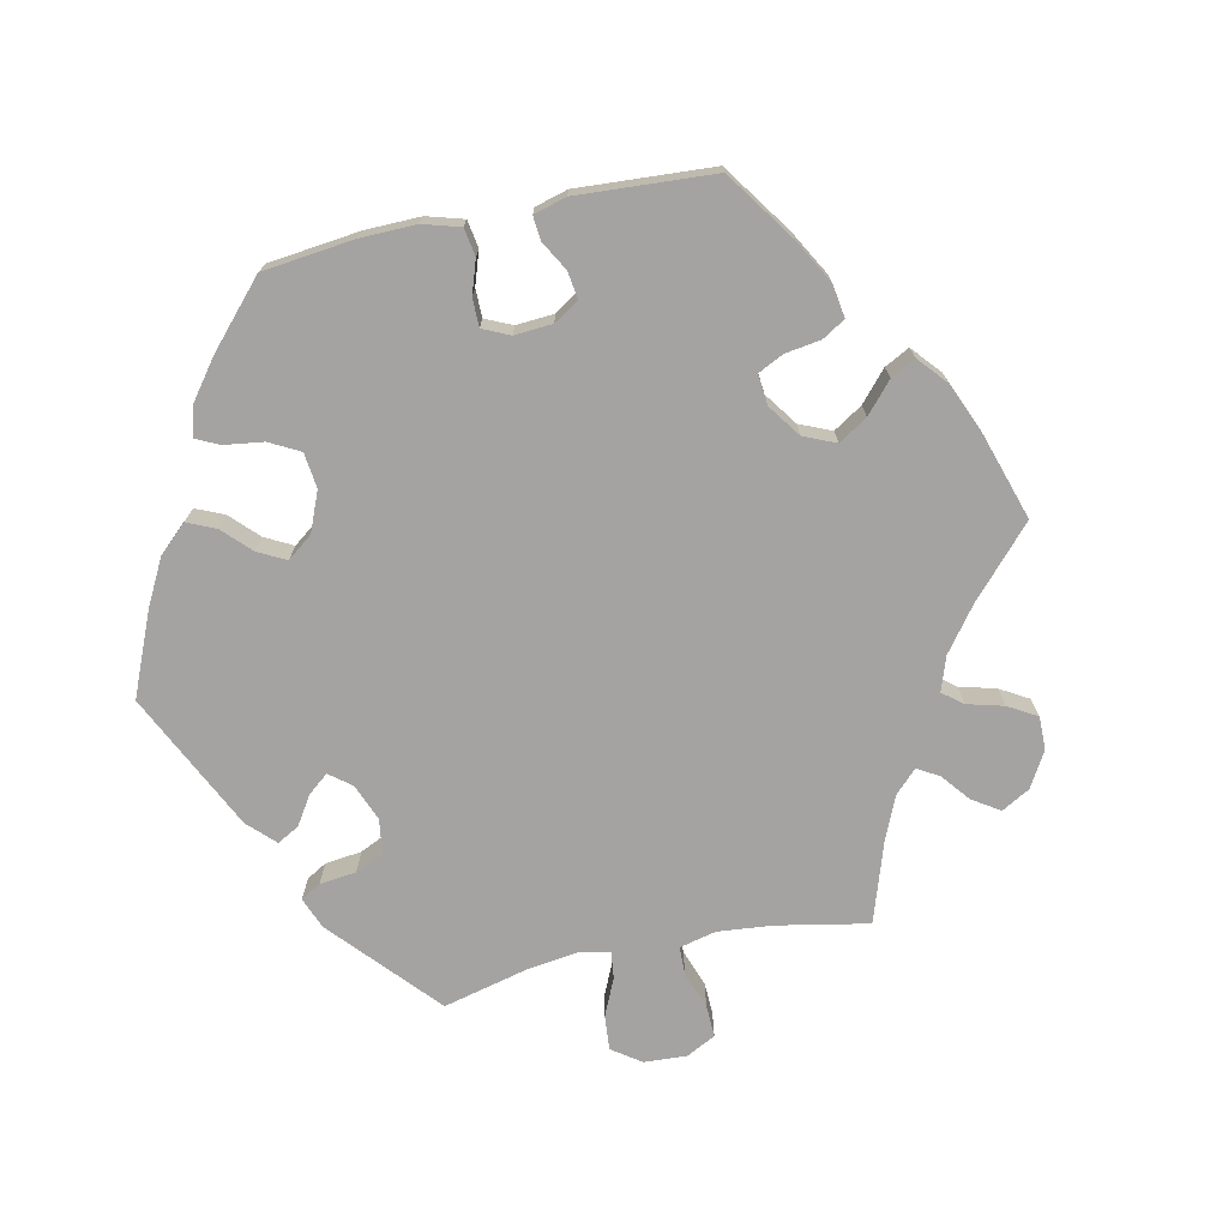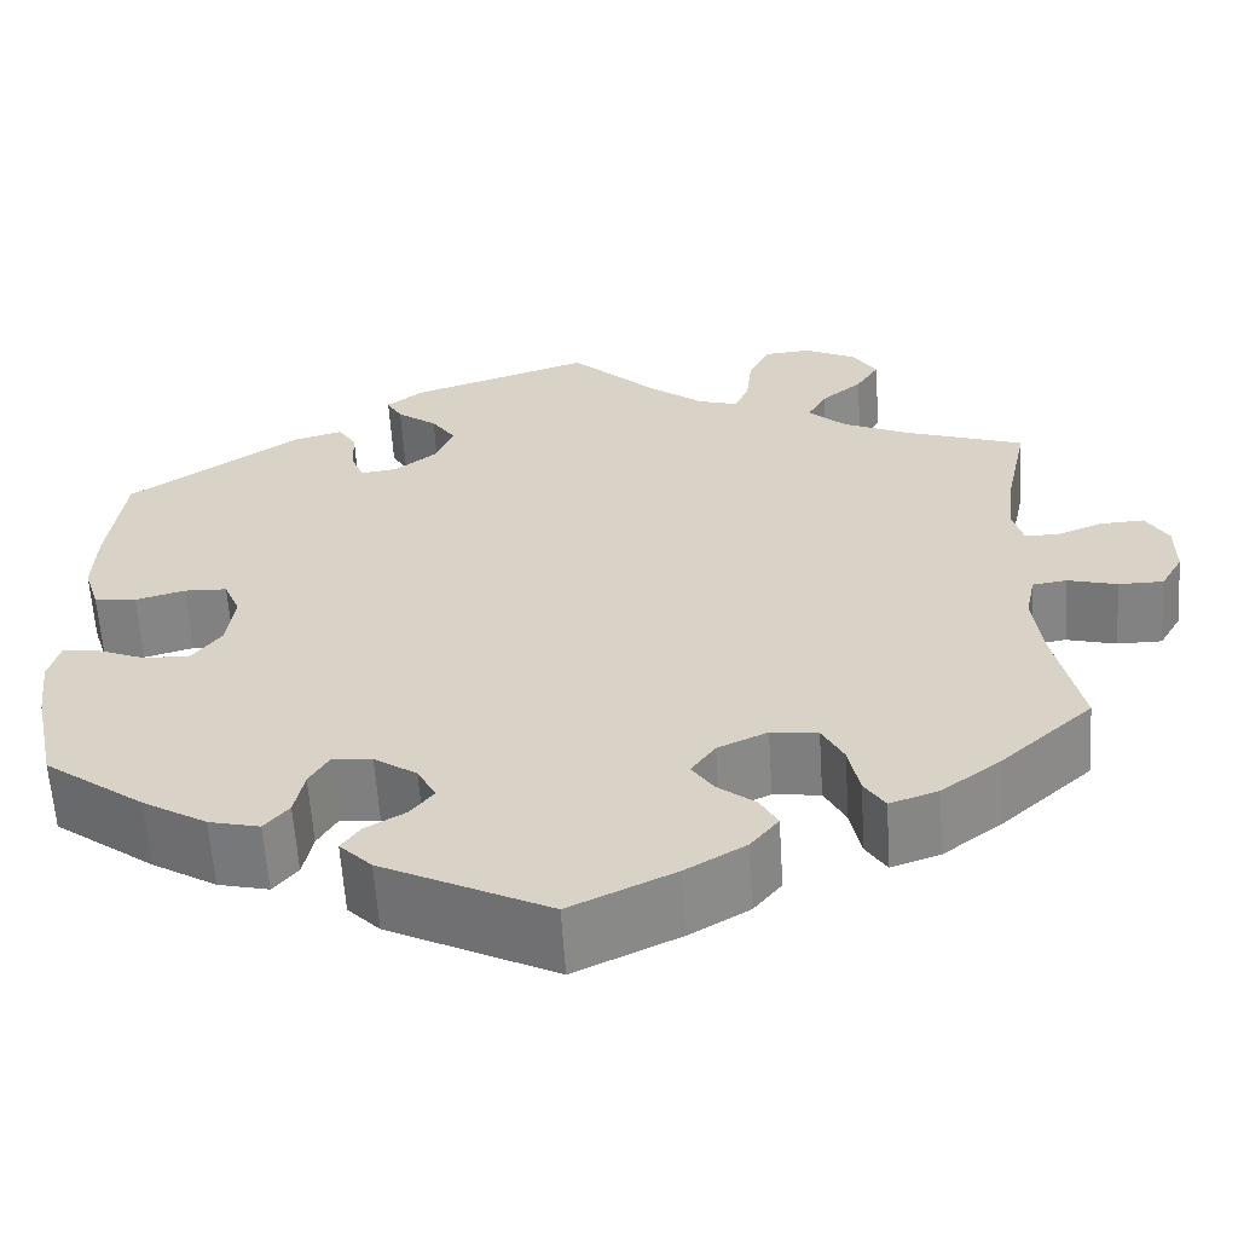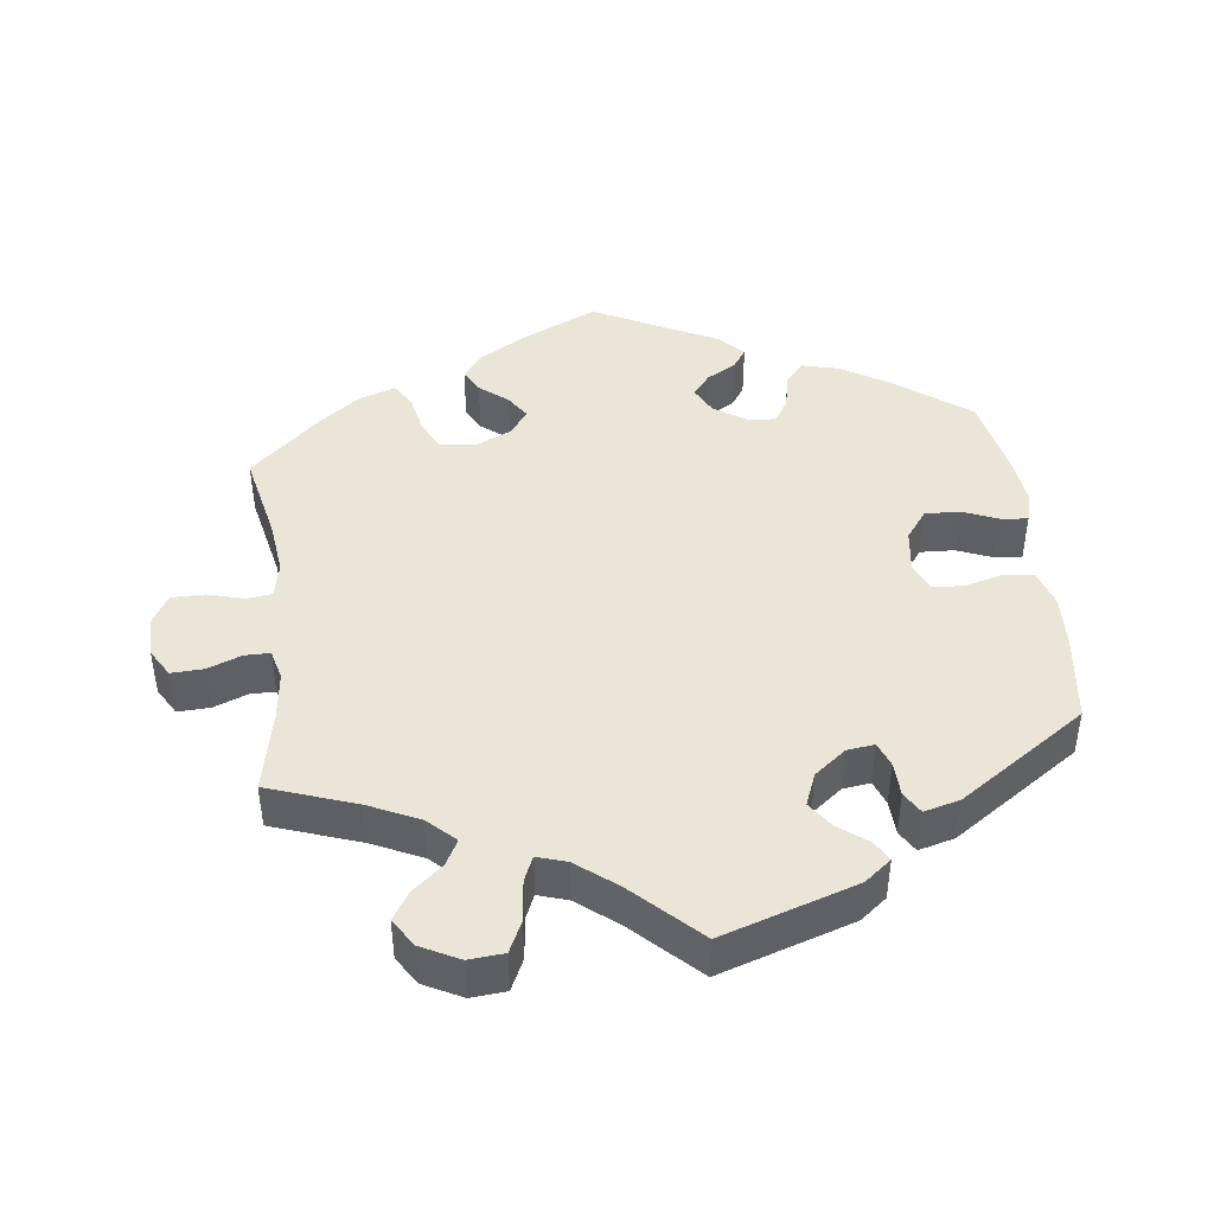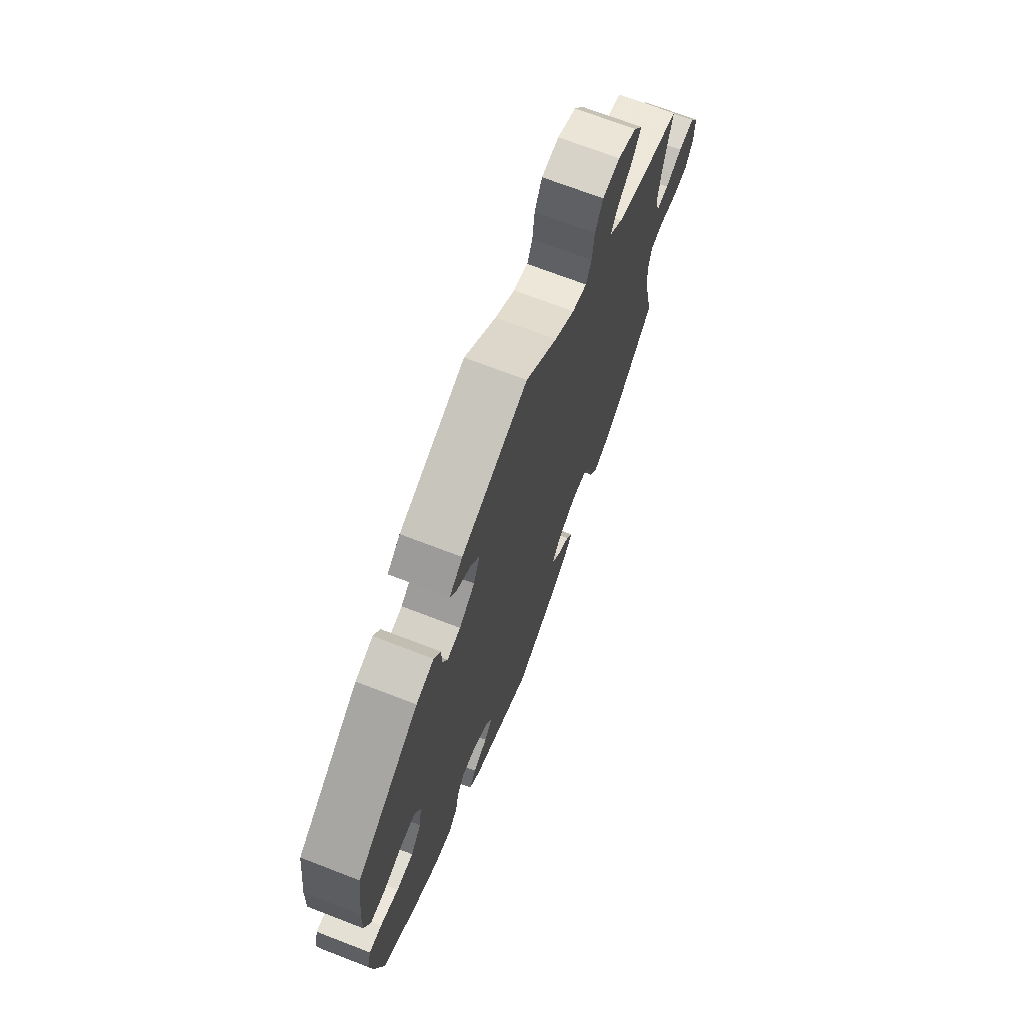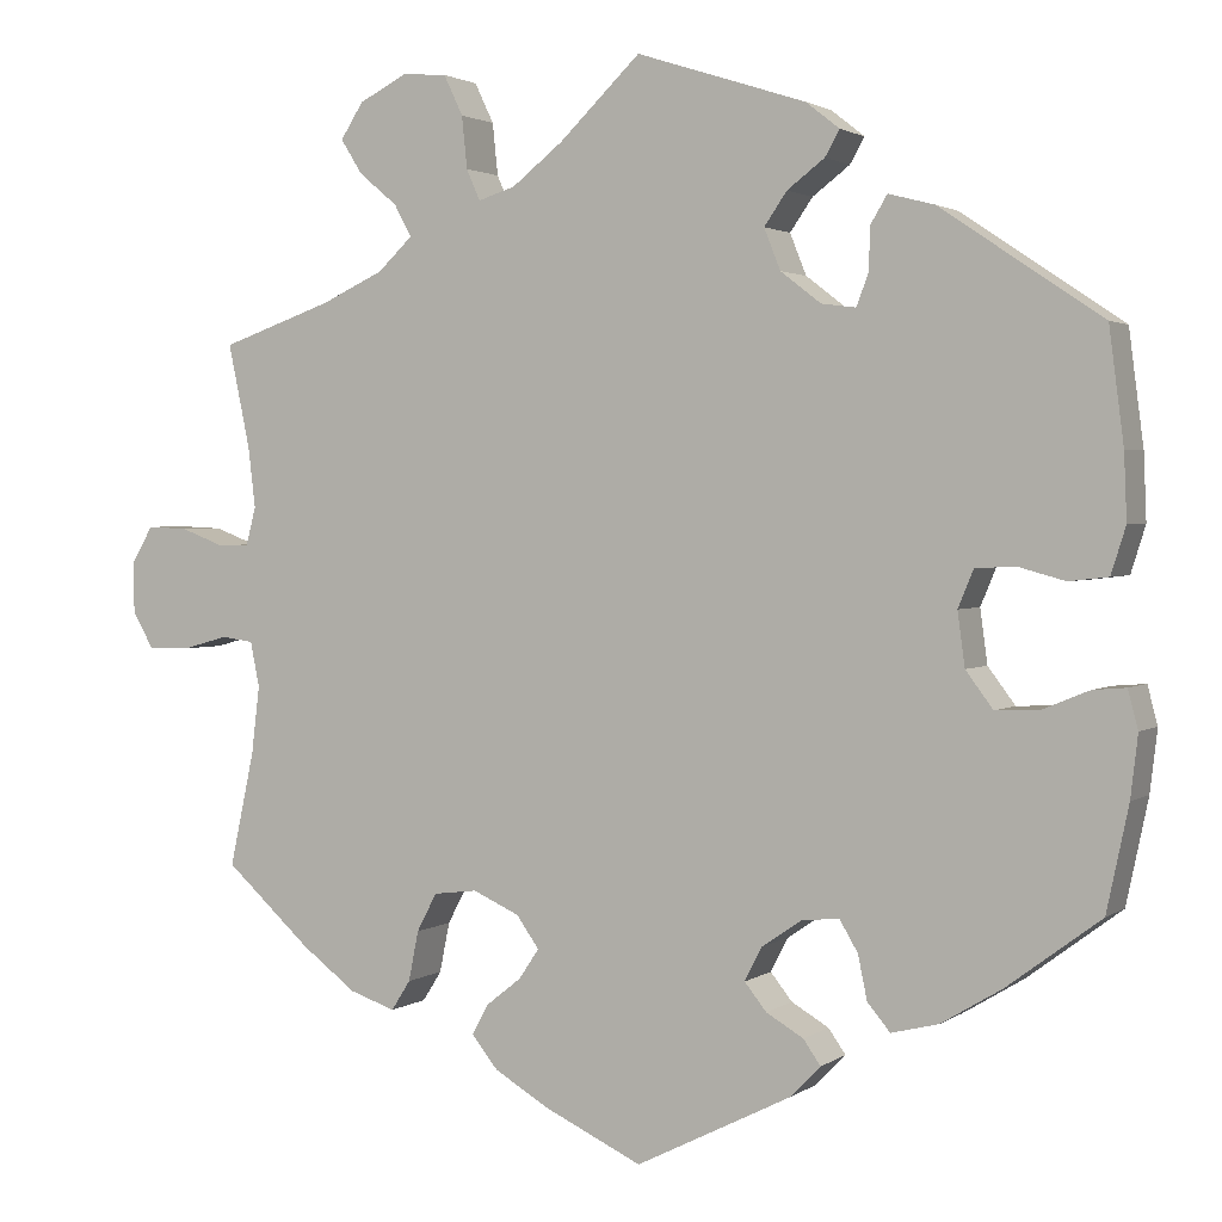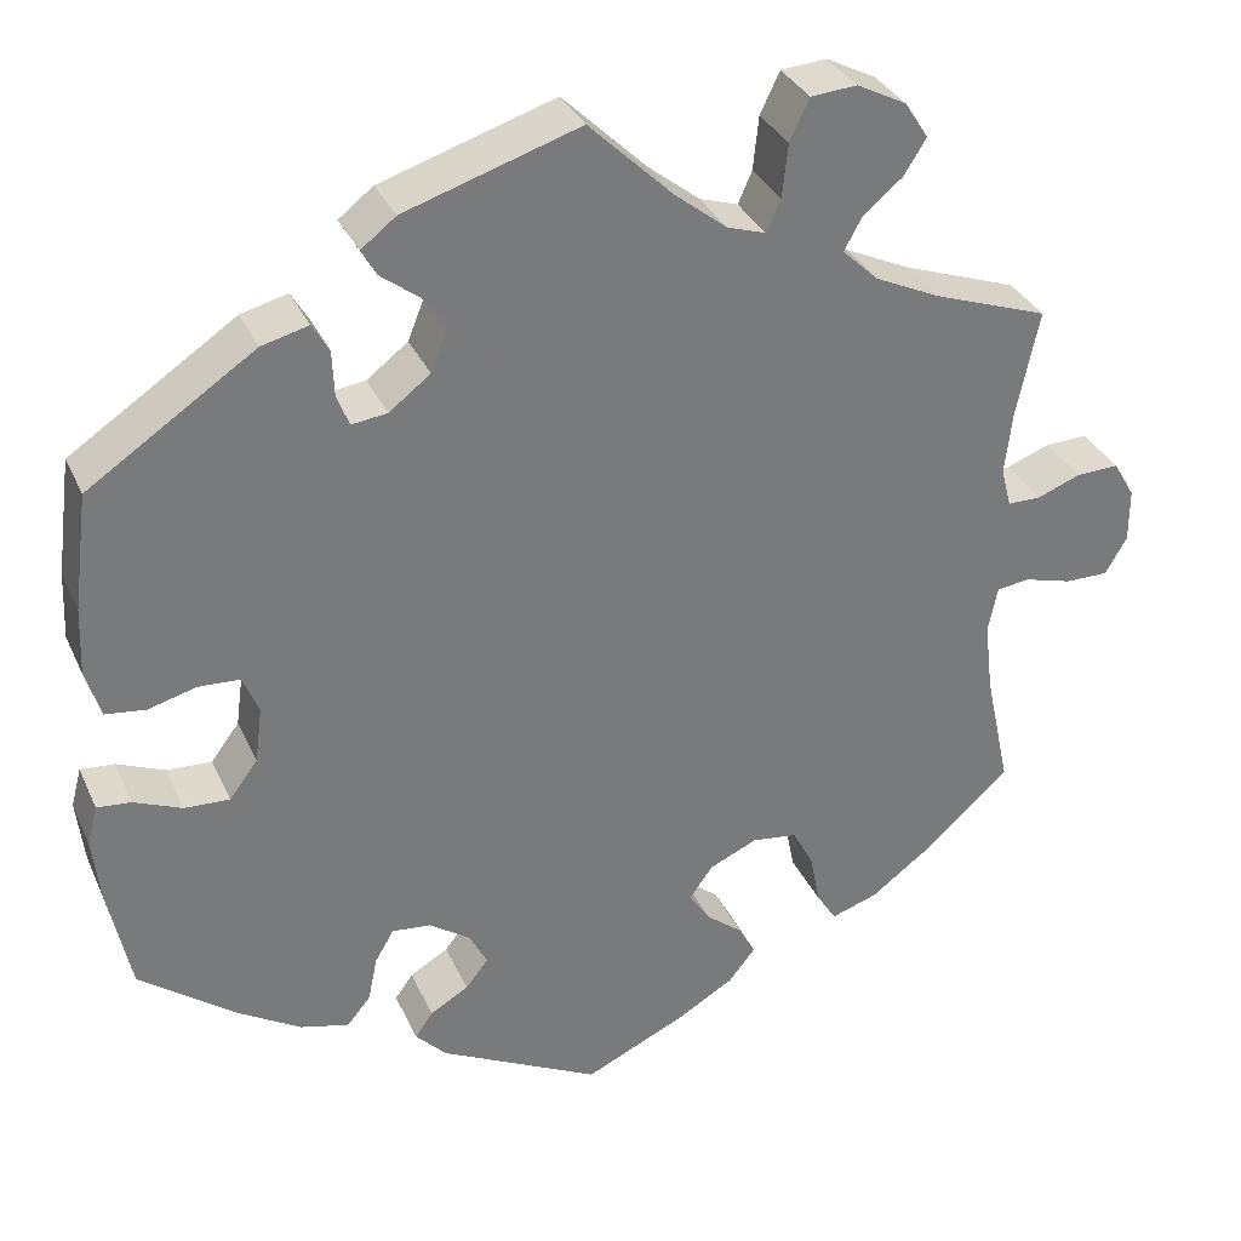
<metadata>
{"format":"obj","ext":"obj","renderer":"f3d","projection":"perspective","resolution":1024,"background":"white","views":[{"elev":-73.1,"azim":161.9,"up":"+Y"},{"elev":-60.9,"azim":-176.3,"up":"+Z"},{"elev":44.3,"azim":-6.9,"up":"+Y"},{"elev":70.7,"azim":111.1,"up":"+Z"},{"elev":2.1,"azim":25.6,"up":"+Z"},{"elev":32.8,"azim":158.5,"up":"+Z"}]}
</metadata>
<code>
v -0.377 0.07 0.332
v -0.308 0.07 0.364
v -0.27 0.07 0.4
v -0.289 0.07 0.435
v -0.331 0.07 0.47
v -0.355 0.07 0.508
v -0.33 0.07 0.547
v -0.277 0.07 0.574
v -0.228 0.07 0.57
v -0.207 0.07 0.526
v -0.201 0.07 0.469
v -0.186 0.07 0.435
v -0.145 0.07 0.448
v -0.089 0.07 0.492
v 0 0.07 0.578
v 0.186 0.07 0.518
v 0.223 0.07 0.489
v 0.207 0.07 0.461
v 0.166 0.07 0.43
v 0.141 0.07 0.394
v 0.159 0.07 0.349
v 0.203 0.07 0.315
v 0.241 0.07 0.31
v 0.254 0.07 0.344
v 0.256 0.07 0.392
v 0.274 0.07 0.422
v 0.324 0.07 0.409
v 0.501 0.07 0.29
v 0.517 0.07 0.166
v 0.52 0.07 0.094
v 0.504 0.07 0.043
v 0.461 0.07 0.038
v 0.41 0.07 0.052
v 0.366 0.07 0.05
v 0.349 0.07 0.009
v 0.357 0.07 -0.05
v 0.387 0.07 -0.09
v 0.435 0.07 -0.088
v 0.486 0.07 -0.067
v 0.522 0.07 -0.064
v 0.533 0.07 -0.106
v 0.525 0.07 -0.174
v 0.501 0.07 -0.288
v 0.398 0.07 -0.365
v 0.332 0.07 -0.405
v 0.28 0.07 -0.418
v 0.255 0.07 -0.388
v 0.245 0.07 -0.34
v 0.225 0.07 -0.306
v 0.184 0.07 -0.31
v 0.14 0.07 -0.34
v 0.121 0.07 -0.377
v 0.145 0.07 -0.407
v 0.186 0.07 -0.431
v 0.205 0.07 -0.458
v 0.172 0.07 -0.492
v 0.001 0.07 -0.578
v -0.106 0.07 -0.528
v -0.167 0.07 -0.492
v -0.196 0.07 -0.456
v -0.178 0.07 -0.423
v -0.139 0.07 -0.392
v -0.117 0.07 -0.359
v -0.142 0.07 -0.324
v -0.193 0.07 -0.301
v -0.241 0.07 -0.307
v -0.263 0.07 -0.349
v -0.274 0.07 -0.404
v -0.295 0.07 -0.437
v -0.345 0.07 -0.42
v -0.405 0.07 -0.375
v -0.5 0.07 -0.289
v -0.473 0.07 -0.164
v -0.464 0.07 -0.089
v -0.474 0.07 -0.04
v -0.509 0.07 -0.035
v -0.56 0.07 -0.049
v -0.606 0.07 -0.049
v -0.629 0.07 -0.009
v -0.629 0.07 0.048
v -0.606 0.07 0.087
v -0.561 0.07 0.085
v -0.514 0.07 0.067
v -0.479 0.07 0.067
v -0.468 0.07 0.109
v -0.476 0.07 0.176
v -0.5 0.07 0.289
v -0.377 0 0.332
v -0.308 0 0.364
v -0.27 0 0.4
v -0.289 0 0.435
v -0.331 0 0.47
v -0.355 0 0.508
v -0.33 0 0.547
v -0.277 0 0.574
v -0.228 0 0.57
v -0.207 0 0.526
v -0.201 0 0.469
v -0.186 0 0.435
v -0.145 0 0.448
v -0.089 0 0.492
v 0 0 0.578
v 0.186 0 0.518
v 0.223 0 0.489
v 0.207 0 0.461
v 0.166 0 0.43
v 0.141 0 0.394
v 0.159 0 0.349
v 0.203 0 0.315
v 0.241 0 0.31
v 0.254 0 0.344
v 0.256 0 0.392
v 0.274 0 0.422
v 0.324 0 0.409
v 0.501 0 0.29
v 0.517 0 0.166
v 0.52 0 0.094
v 0.504 0 0.043
v 0.461 0 0.038
v 0.41 0 0.052
v 0.366 0 0.05
v 0.349 0 0.009
v 0.357 0 -0.05
v 0.387 0 -0.09
v 0.435 0 -0.088
v 0.486 0 -0.067
v 0.522 0 -0.064
v 0.533 0 -0.106
v 0.525 0 -0.174
v 0.501 0 -0.288
v 0.398 0 -0.365
v 0.332 0 -0.405
v 0.28 0 -0.418
v 0.255 0 -0.388
v 0.245 0 -0.34
v 0.225 0 -0.306
v 0.184 0 -0.31
v 0.14 0 -0.34
v 0.121 0 -0.377
v 0.145 0 -0.407
v 0.186 0 -0.431
v 0.205 0 -0.458
v 0.172 0 -0.492
v 0.001 0 -0.578
v -0.106 0 -0.528
v -0.167 0 -0.492
v -0.196 0 -0.456
v -0.178 0 -0.423
v -0.139 0 -0.392
v -0.117 0 -0.359
v -0.142 0 -0.324
v -0.193 0 -0.301
v -0.241 0 -0.307
v -0.263 0 -0.349
v -0.274 0 -0.404
v -0.295 0 -0.437
v -0.345 0 -0.42
v -0.405 0 -0.375
v -0.5 0 -0.289
v -0.473 0 -0.164
v -0.464 0 -0.089
v -0.474 0 -0.04
v -0.509 0 -0.035
v -0.56 0 -0.049
v -0.606 0 -0.049
v -0.629 0 -0.009
v -0.629 0 0.048
v -0.606 0 0.087
v -0.561 0 0.085
v -0.514 0 0.067
v -0.479 0 0.067
v -0.468 0 0.109
v -0.476 0 0.176
v -0.5 0 0.289
f 86 87 1
f 85 86 1 2
f 84 85 2 3
f 80 81 82 83
f 80 83 84
f 79 80 84
f 76 77 78 79
f 75 76 79 84
f 74 75 84 3
f 70 71 72 73
f 70 73 74 3
f 67 68 69 70
f 66 67 70 3
f 59 60 61 62
f 59 62 63
f 58 59 63
f 57 58 63
f 56 57 63
f 53 54 55 56
f 52 53 56 63
f 51 52 63 64
f 45 46 47 48
f 45 48 49
f 44 45 49
f 43 44 49
f 42 43 49
f 41 42 49 50
f 38 39 40 41
f 37 38 41 50
f 30 31 32 33
f 30 33 34
f 29 30 34
f 28 29 34
f 27 28 34
f 24 25 26 27
f 23 24 27 34
f 22 23 34 35
f 16 17 18 19
f 14 15 16 19
f 13 14 19 20
f 12 13 20 21
f 8 9 10 11
f 8 11 12
f 7 8 12
f 4 5 6 7
f 3 4 7 12
f 65 66 3 12
f 36 37 50 51
f 36 51 64 65
f 22 35 36 65
f 12 21 22 65
f 88 174 173
f 89 88 173 172
f 90 89 172 171
f 170 169 168 167
f 171 170 167
f 171 167 166
f 166 165 164 163
f 171 166 163 162
f 90 171 162 161
f 160 159 158 157
f 90 161 160 157
f 157 156 155 154
f 90 157 154 153
f 149 148 147 146
f 150 149 146
f 150 146 145
f 150 145 144
f 150 144 143
f 143 142 141 140
f 150 143 140 139
f 151 150 139 138
f 135 134 133 132
f 136 135 132
f 136 132 131
f 136 131 130
f 136 130 129
f 137 136 129 128
f 128 127 126 125
f 137 128 125 124
f 120 119 118 117
f 121 120 117
f 121 117 116
f 121 116 115
f 121 115 114
f 114 113 112 111
f 121 114 111 110
f 122 121 110 109
f 106 105 104 103
f 106 103 102 101
f 107 106 101 100
f 108 107 100 99
f 98 97 96 95
f 99 98 95
f 99 95 94
f 94 93 92 91
f 99 94 91 90
f 99 90 153 152
f 138 137 124 123
f 152 151 138 123
f 152 123 122 109
f 152 109 108 99
f 1 88 89 2
f 2 89 90 3
f 3 90 91 4
f 4 91 92 5
f 5 92 93 6
f 6 93 94 7
f 7 94 95 8
f 8 95 96 9
f 9 96 97 10
f 10 97 98 11
f 11 98 99 12
f 12 99 100 13
f 13 100 101 14
f 14 101 102 15
f 15 102 103 16
f 16 103 104 17
f 17 104 105 18
f 18 105 106 19
f 19 106 107 20
f 20 107 108 21
f 21 108 109 22
f 22 109 110 23
f 23 110 111 24
f 24 111 112 25
f 25 112 113 26
f 26 113 114 27
f 27 114 115 28
f 28 115 116 29
f 29 116 117 30
f 30 117 118 31
f 31 118 119 32
f 32 119 120 33
f 33 120 121 34
f 34 121 122 35
f 35 122 123 36
f 36 123 124 37
f 37 124 125 38
f 38 125 126 39
f 39 126 127 40
f 40 127 128 41
f 41 128 129 42
f 42 129 130 43
f 43 130 131 44
f 44 131 132 45
f 45 132 133 46
f 46 133 134 47
f 47 134 135 48
f 48 135 136 49
f 49 136 137 50
f 50 137 138 51
f 51 138 139 52
f 52 139 140 53
f 53 140 141 54
f 54 141 142 55
f 55 142 143 56
f 56 143 144 57
f 57 144 145 58
f 58 145 146 59
f 59 146 147 60
f 60 147 148 61
f 61 148 149 62
f 62 149 150 63
f 63 150 151 64
f 64 151 152 65
f 65 152 153 66
f 66 153 154 67
f 67 154 155 68
f 68 155 156 69
f 69 156 157 70
f 70 157 158 71
f 71 158 159 72
f 72 159 160 73
f 73 160 161 74
f 74 161 162 75
f 75 162 163 76
f 76 163 164 77
f 77 164 165 78
f 78 165 166 79
f 79 166 167 80
f 80 167 168 81
f 81 168 169 82
f 82 169 170 83
f 83 170 171 84
f 84 171 172 85
f 85 172 173 86
f 86 173 174 87
f 87 174 88 1

</code>
